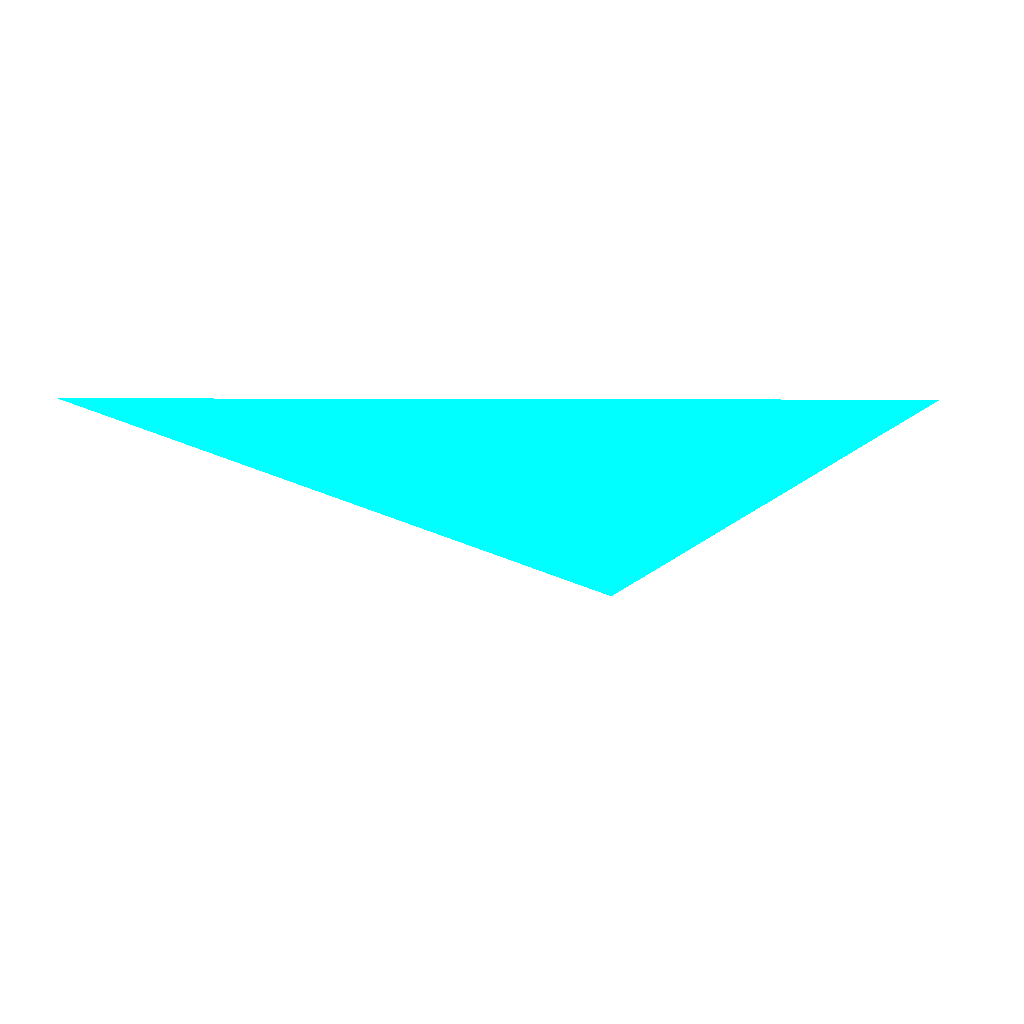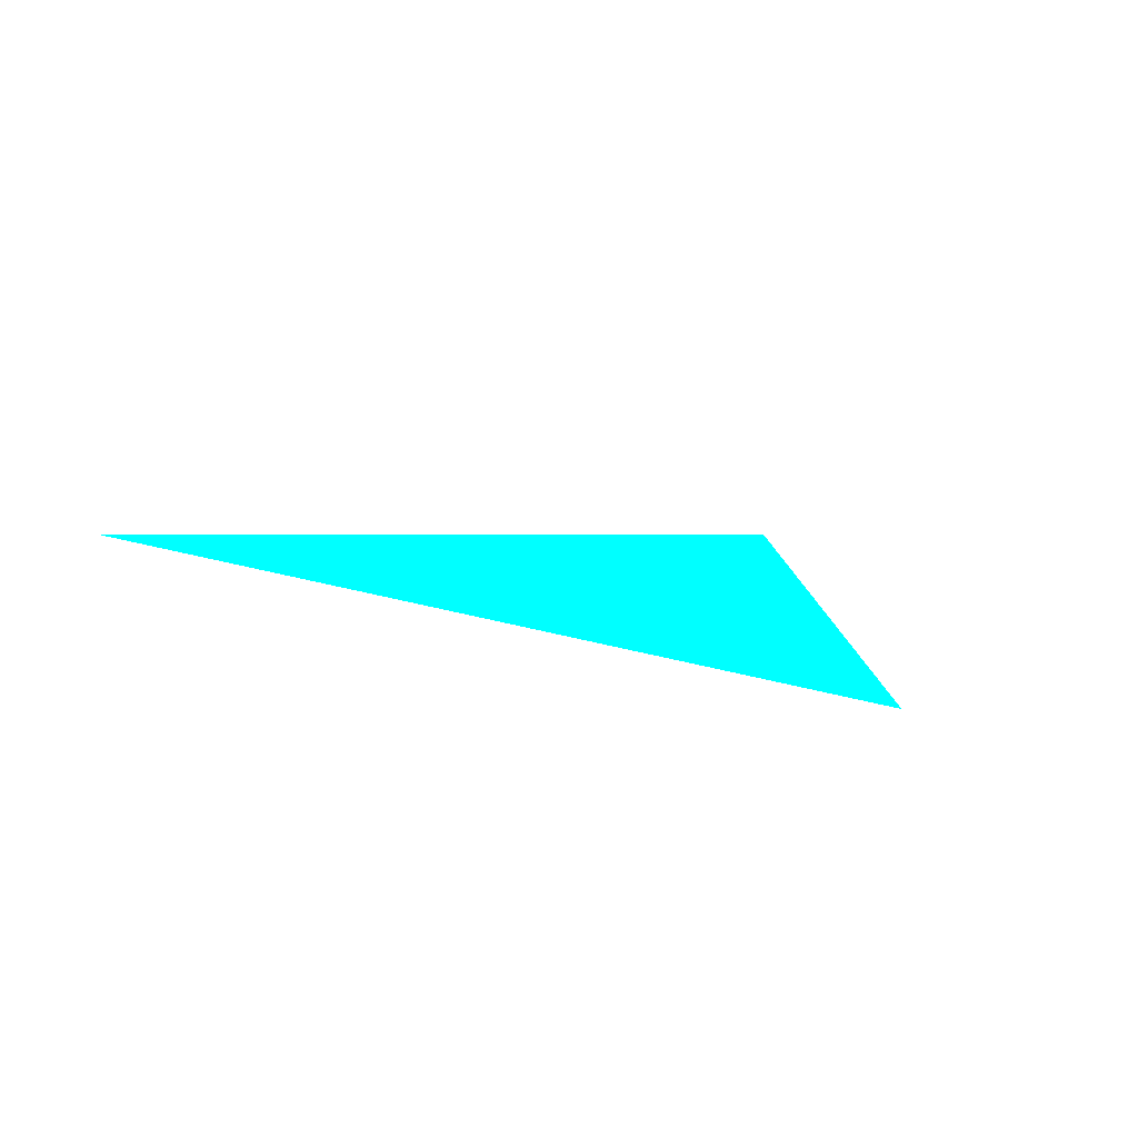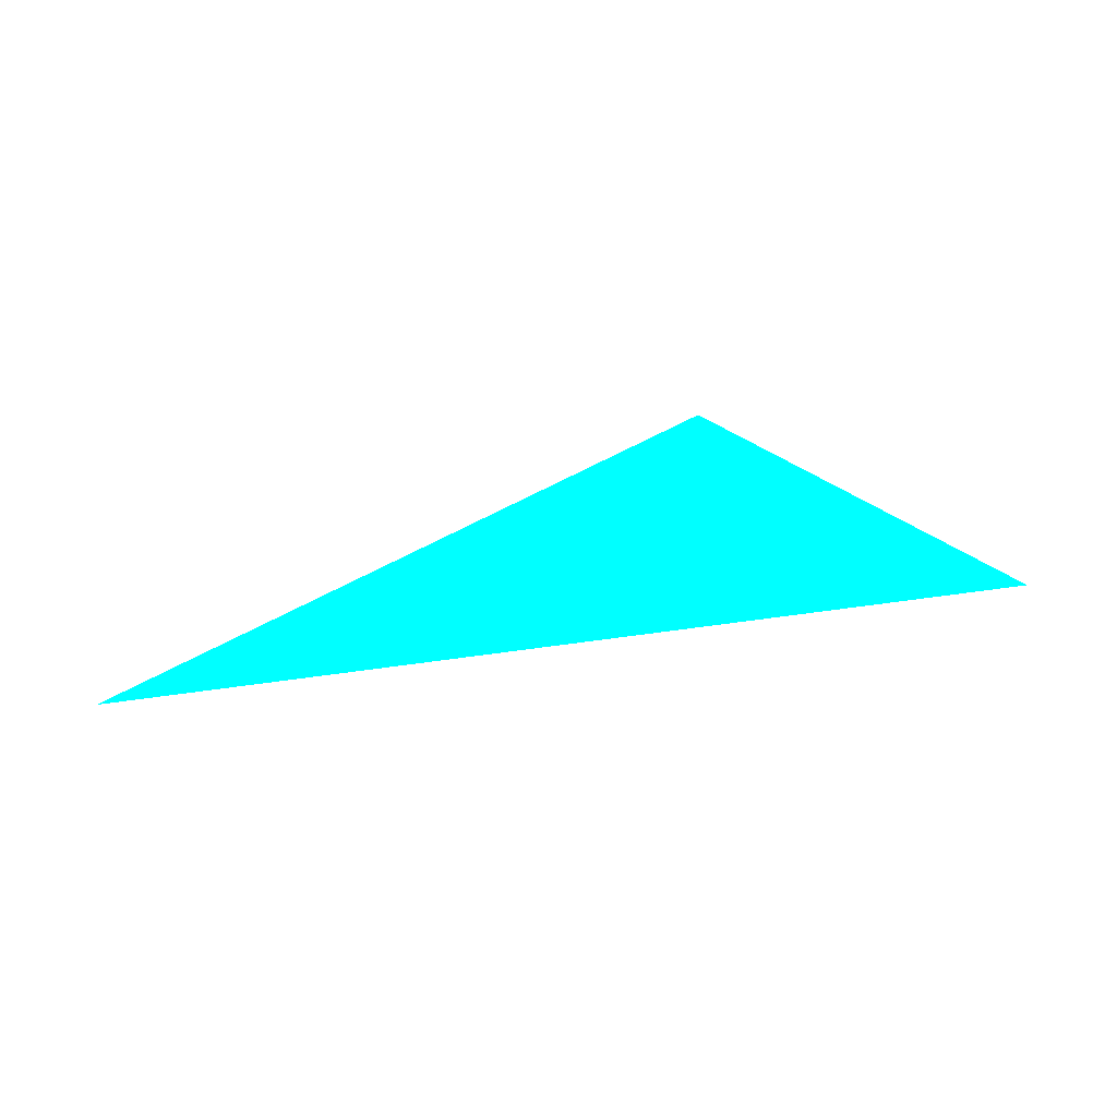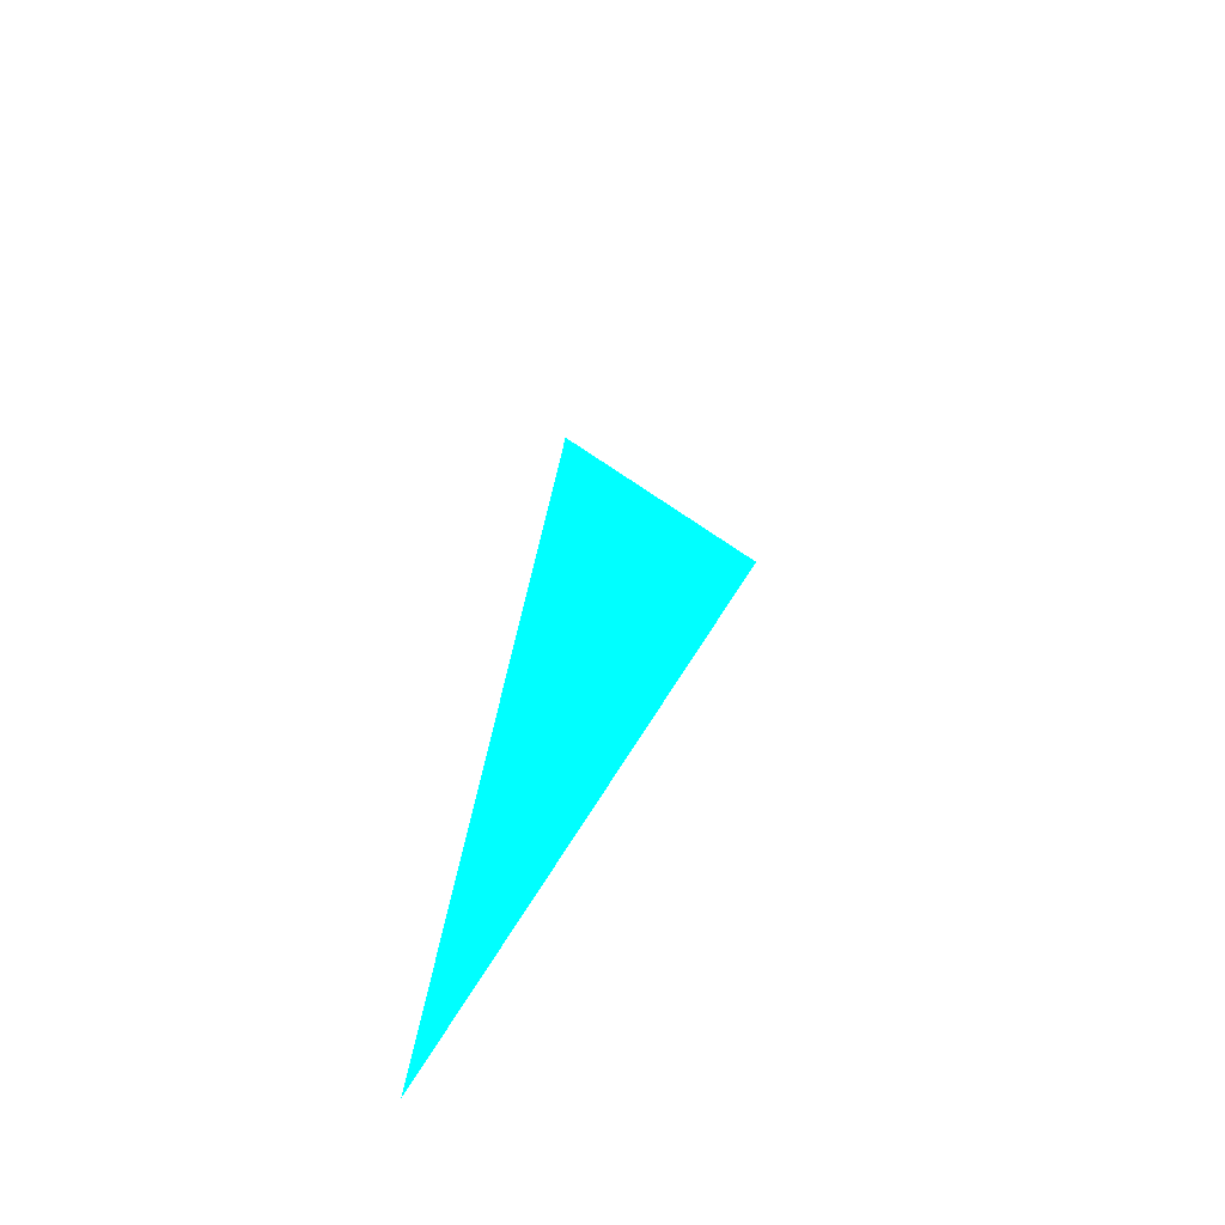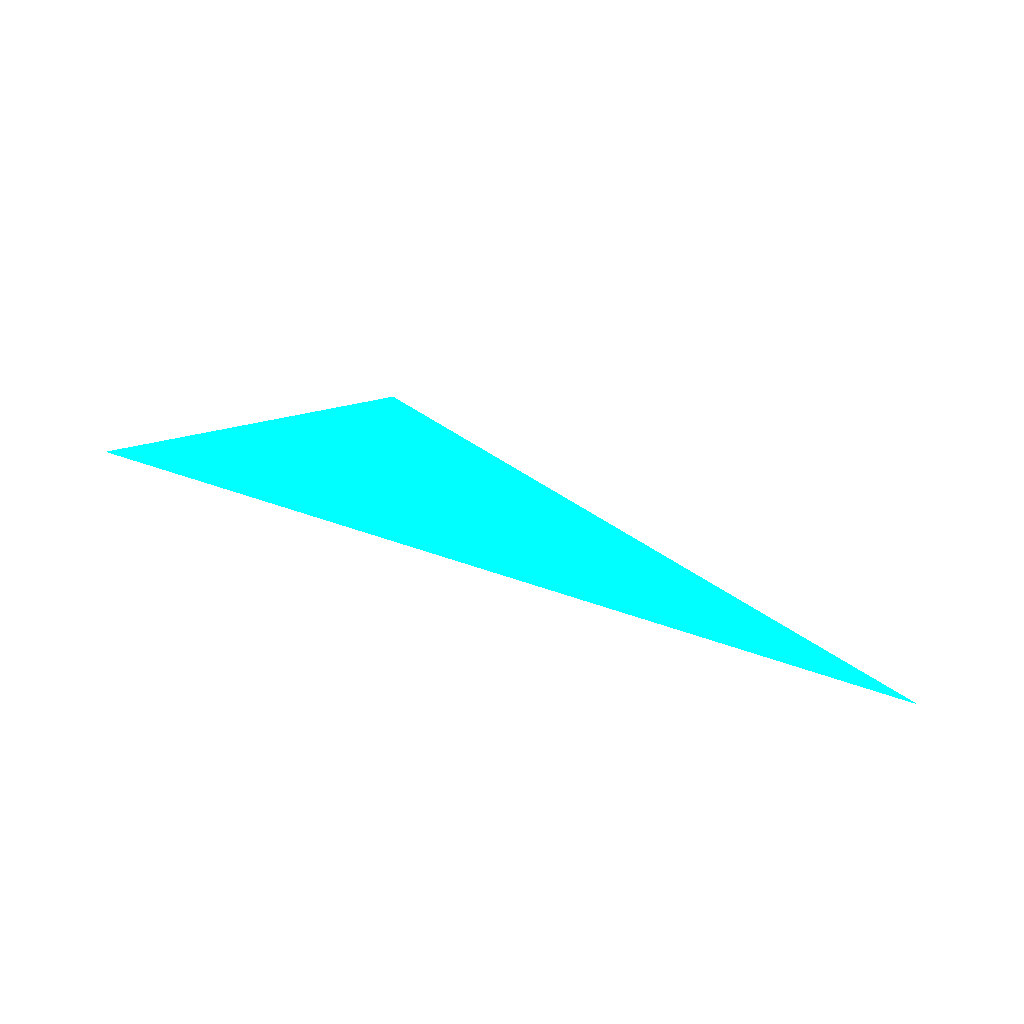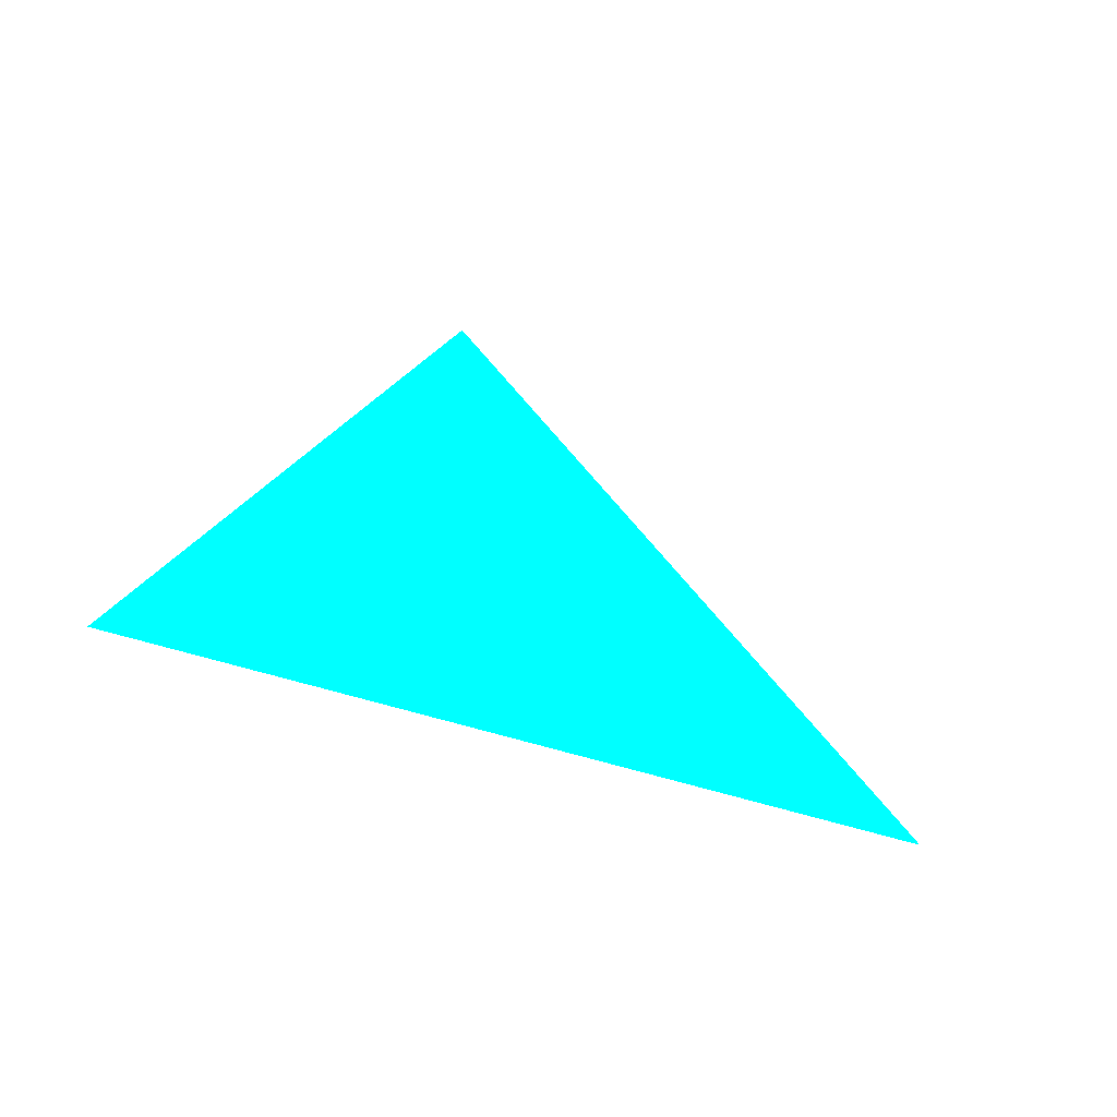
<metadata>
{"format":"obj","ext":"obj","renderer":"f3d","projection":"perspective","resolution":1024,"background":"white","views":[{"elev":-36.7,"azim":3.2,"up":"+Z"},{"elev":18.4,"azim":35.3,"up":"+Z"},{"elev":61.3,"azim":-6.4,"up":"+Y"},{"elev":30.6,"azim":108.8,"up":"+Y"},{"elev":68.2,"azim":-163.8,"up":"+Y"},{"elev":-19.1,"azim":142.0,"up":"+Y"}]}
</metadata>
<code>
o geometry_0
v 6.125e+05 5.855e+06 664 0 1 1
v 6.125e+05 5.855e+06 664 0 1 1
v 6.125e+05 5.855e+06 664 0 1 1
f 1 3 2

</code>
